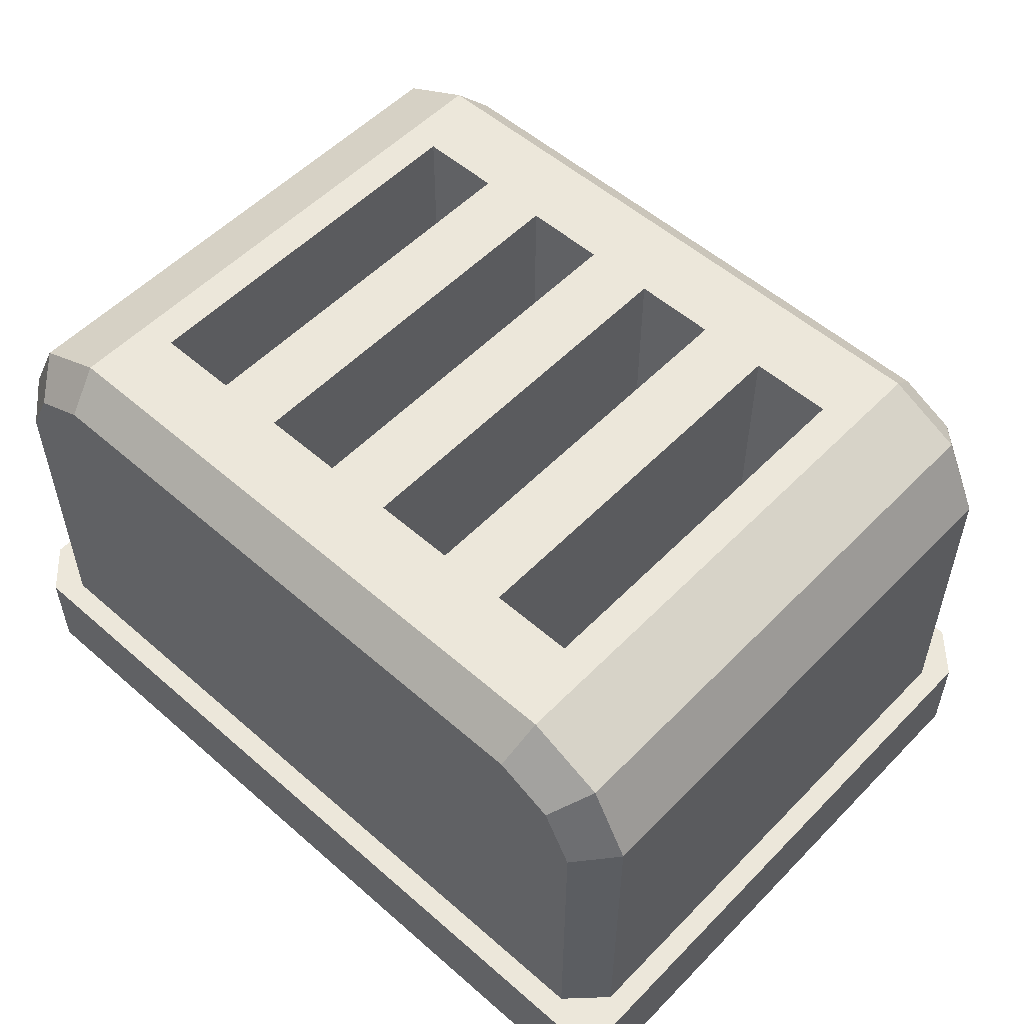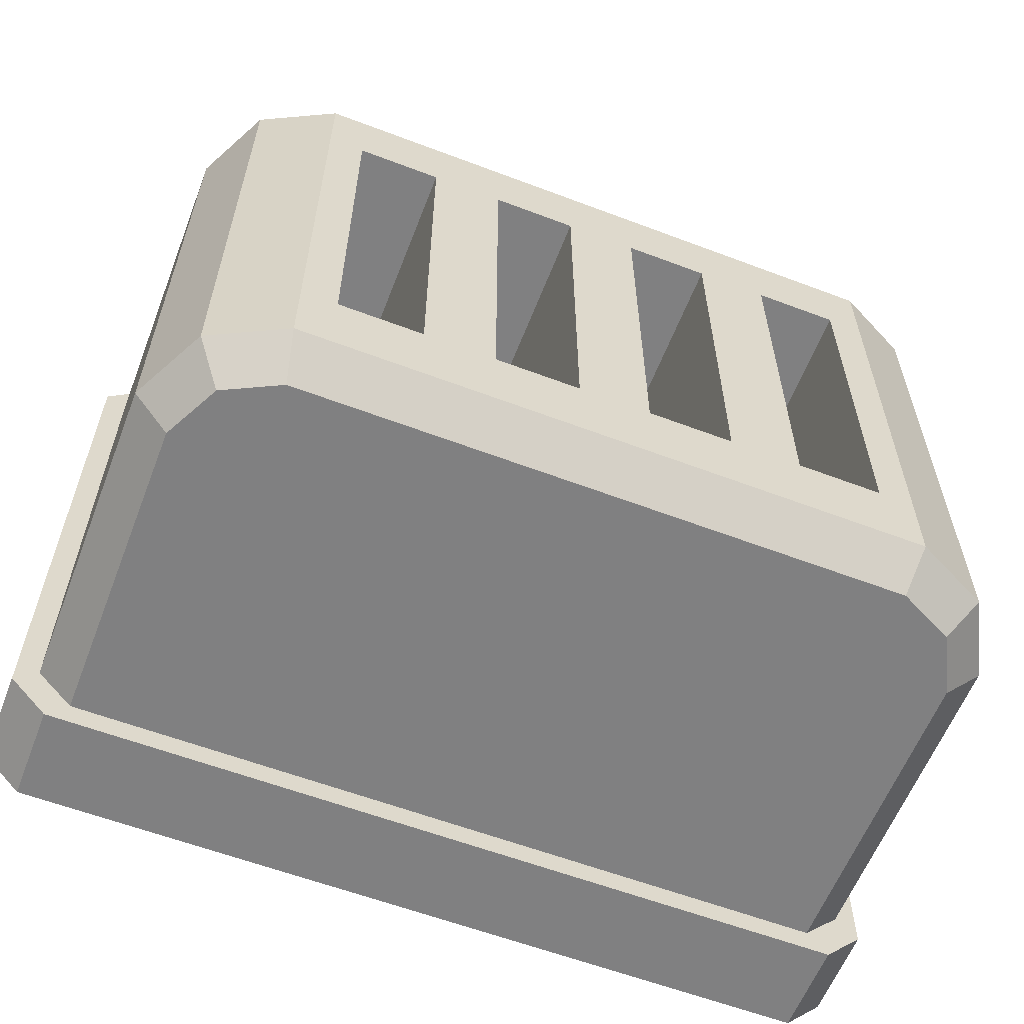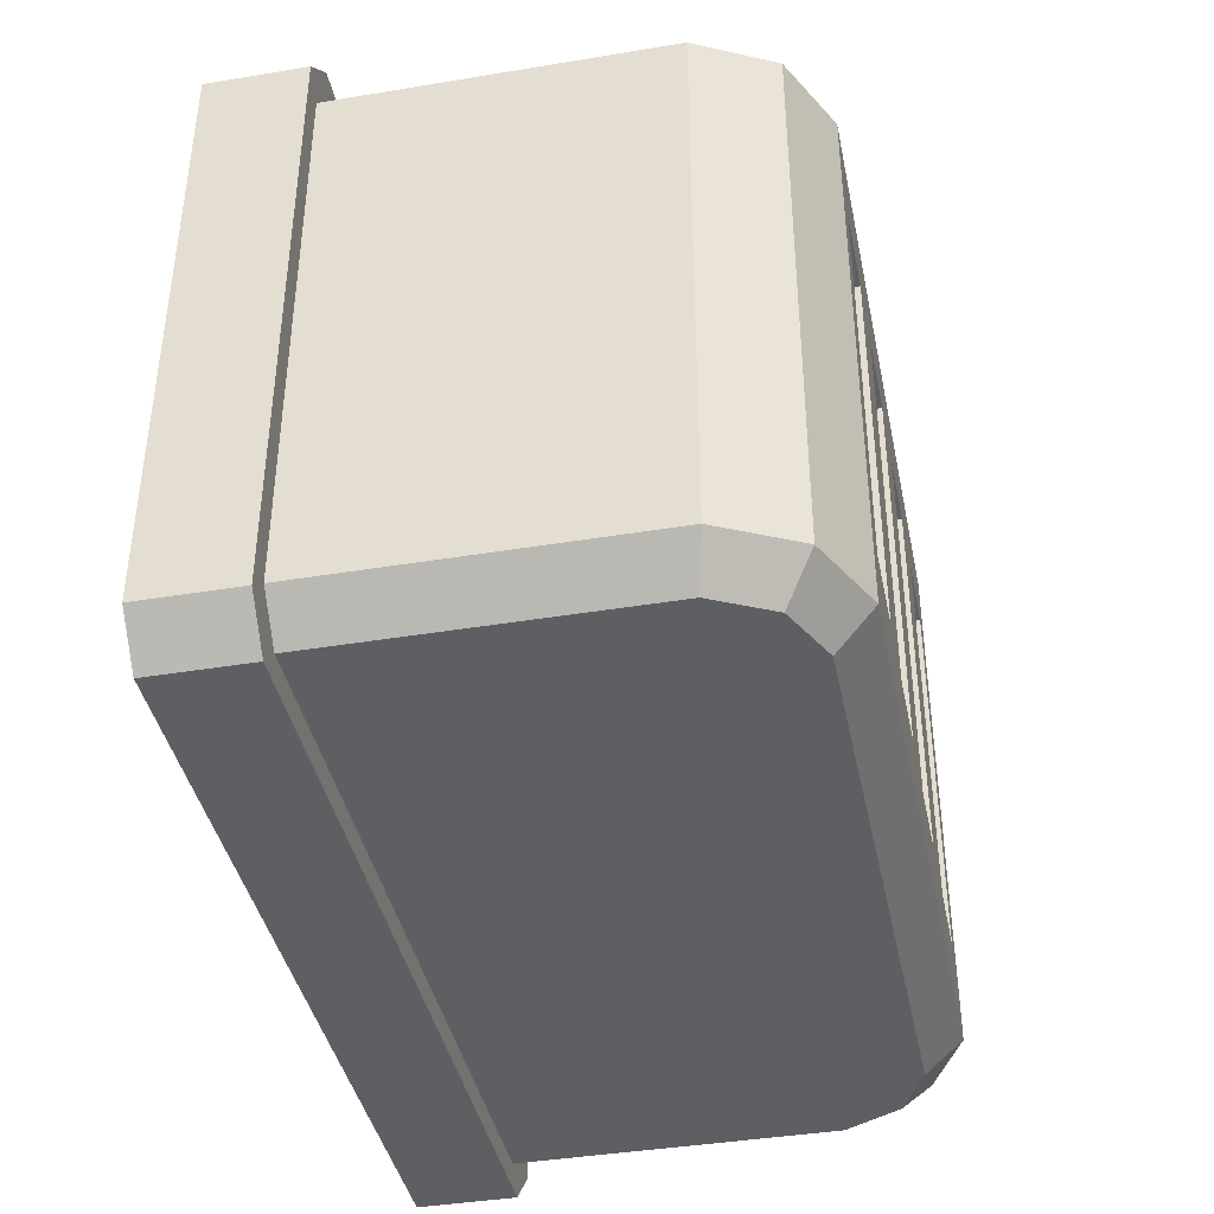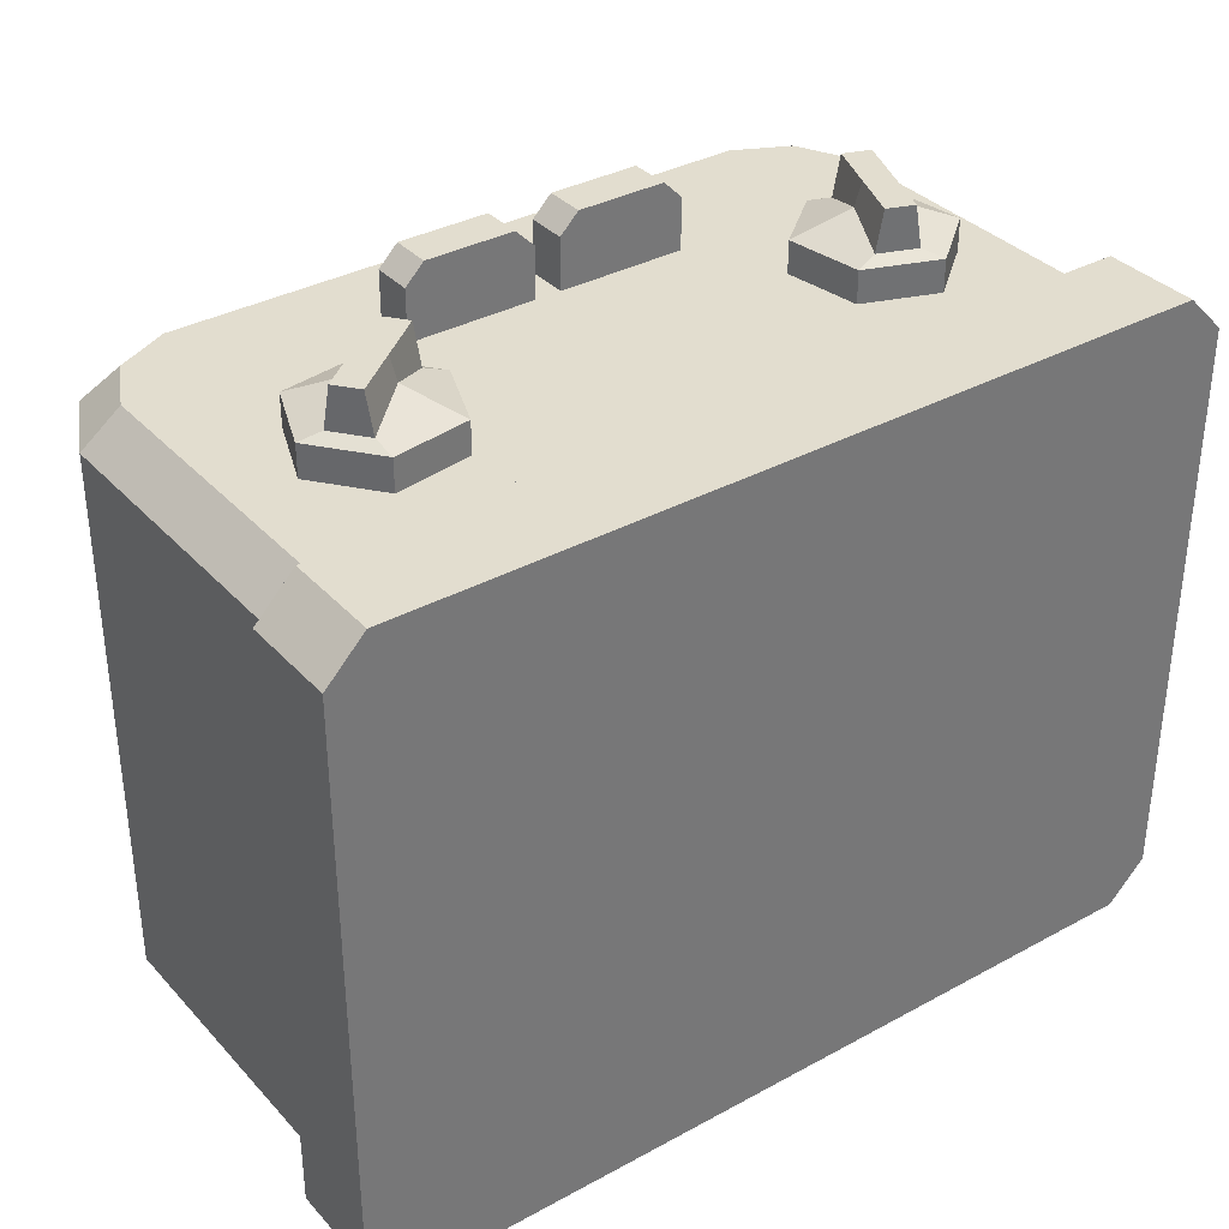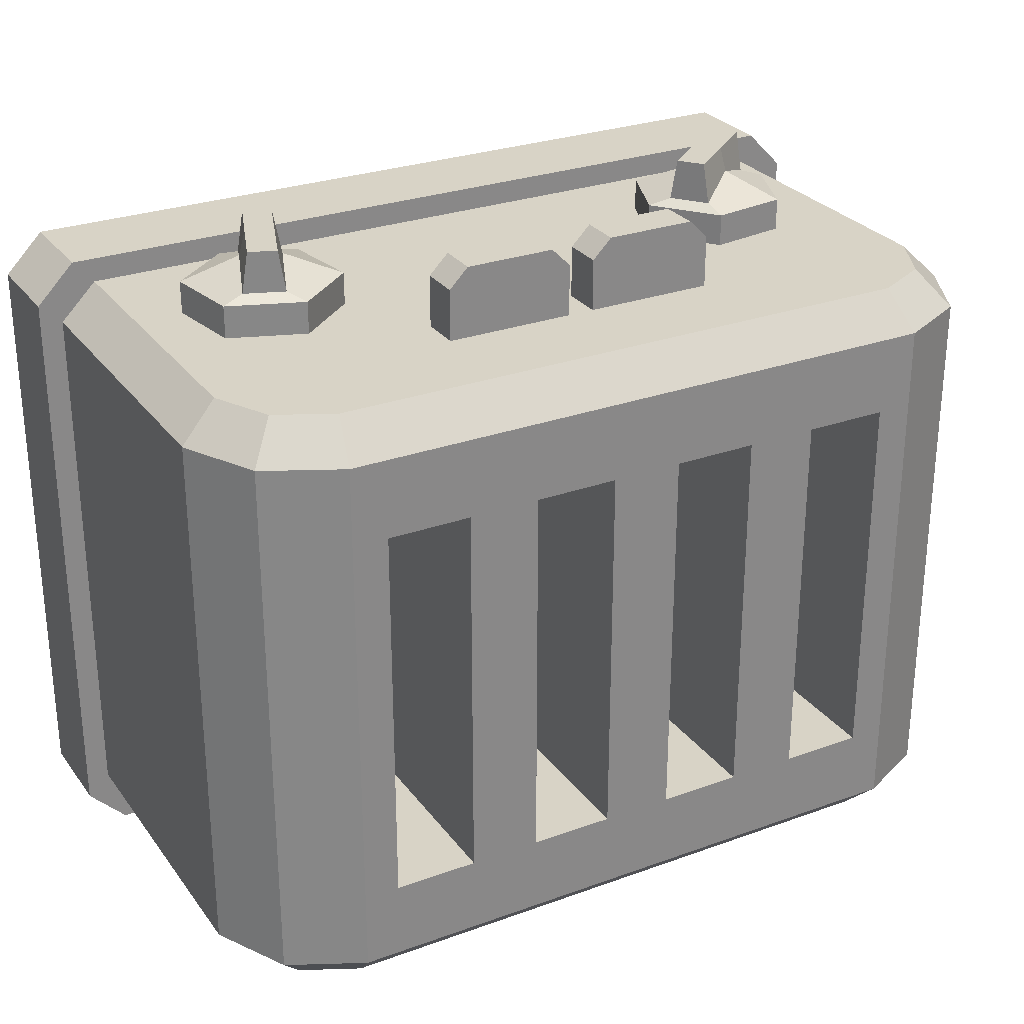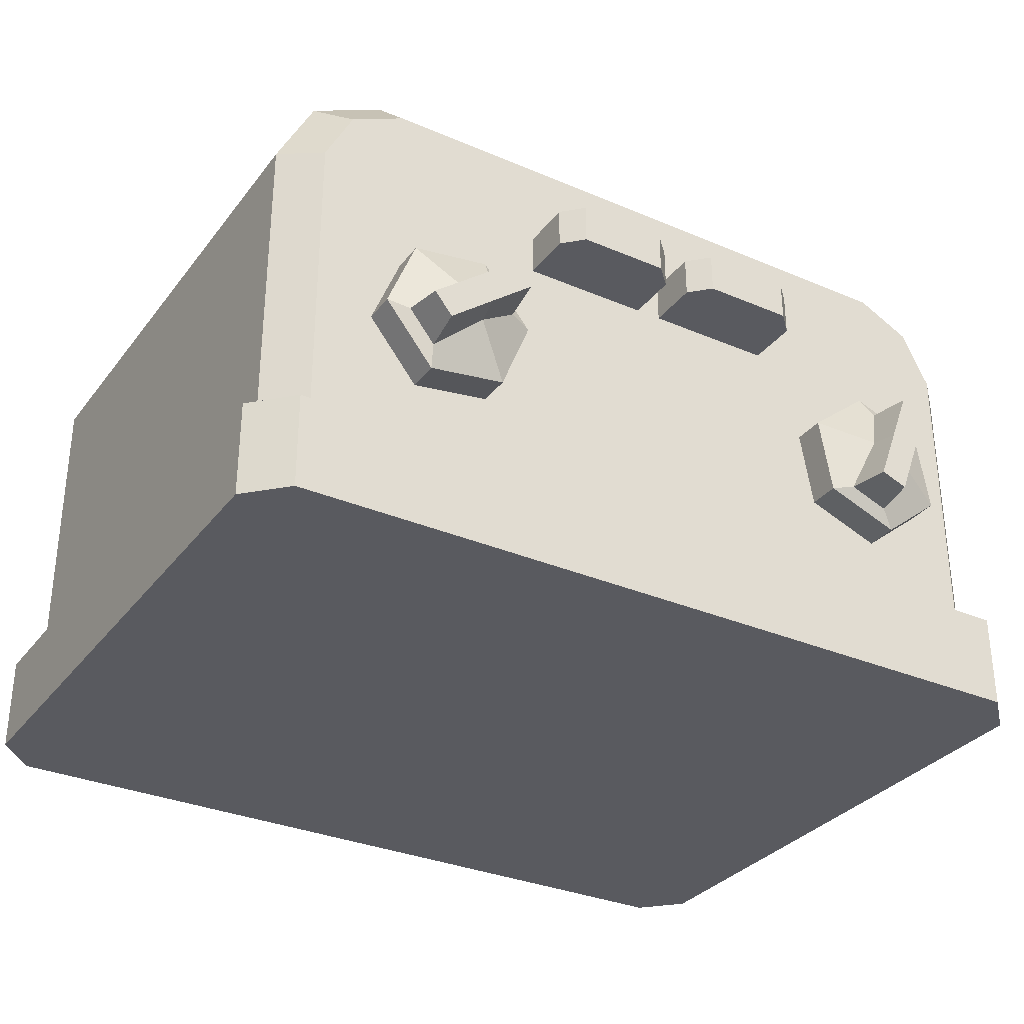
<metadata>
{"format":"obj","ext":"obj","renderer":"f3d","projection":"perspective","resolution":1024,"background":"white","views":[{"elev":54.1,"azim":-137.1,"up":"+Y"},{"elev":-60.1,"azim":158.8,"up":"+Z"},{"elev":-40.5,"azim":101.5,"up":"+Z"},{"elev":35.0,"azim":-36.0,"up":"+Z"},{"elev":27.9,"azim":151.1,"up":"+Z"},{"elev":-31.9,"azim":-31.0,"up":"+Y"}]}
</metadata>
<code>
v -19 4.391 12.31
v -17.35 4.391 13.97
v -19 18.95 12.31
v -17.35 18.56 13.97
v 19 4.391 12.31
v 17.35 4.391 13.97
v 17.35 18.56 13.97
v 19 18.95 12.31
v -17.35 18.56 -13.97
v -19 18.95 -12.31
v -19 4.391 -12.31
v -17.35 4.391 -13.97
v 19 18.95 -12.31
v 17.35 18.56 -13.97
v 19 4.391 -12.31
v 17.35 4.391 -13.97
v -16.07 21.11 13.97
v -17.29 22.35 12.31
v 16.07 21.11 13.97
v 17.29 22.35 12.31
v -13.56 22.35 13.97
v -13.95 24 12.31
v 13.95 24 12.31
v 13.56 22.35 13.97
v 17.29 22.35 -12.31
v 16.07 21.11 -13.97
v -16.07 21.11 -13.97
v -17.29 22.35 -12.31
v 13.56 22.35 -13.97
v 13.95 24 -12.31
v -13.95 24 -12.31
v -13.56 22.35 -13.97
v 0 24 12.31
v 0 22.35 13.97
v 0 21.11 13.97
v 0 4.391 13.97
v 0 4.391 -13.97
v 0 22.35 -13.97
v 0 24 -12.31
v 6.974 24 12.31
v 6.781 22.35 13.97
v 8.675 21.11 13.97
v 8.675 4.391 13.97
v 8.675 4.391 -13.97
v 6.781 22.35 -13.97
v 6.974 24 -12.31
v -6.974 24 12.31
v -6.781 22.35 13.97
v -8.675 21.11 13.97
v -8.675 4.391 13.97
v -8.675 4.391 -13.97
v -6.781 22.35 -13.97
v -6.974 24 -12.31
v 8.574 24 -8.777
v 8.574 24 8.777
v 12.35 24 8.777
v 12.35 24 -8.777
v -5.374 24 -8.777
v -5.374 24 8.777
v -1.6 24 8.777
v -1.6 24 -8.777
v 1.6 24 -8.777
v 1.6 24 8.777
v 5.374 24 8.777
v 5.374 24 -8.777
v -8.574 24 8.777
v -12.35 24 8.777
v -8.574 24 -8.777
v -12.35 24 -8.777
v 8.574 9.526 -8.777
v 8.574 9.526 8.777
v 12.35 9.526 8.777
v 12.35 9.526 -8.777
v -5.374 9.526 -8.777
v -5.374 9.526 8.777
v -1.6 9.526 8.777
v -1.6 9.526 -8.777
v 1.6 9.526 -8.777
v 1.6 9.526 8.777
v 5.374 9.526 8.777
v 5.374 9.526 -8.777
v -8.574 9.526 8.777
v -12.35 9.526 8.777
v -8.574 9.526 -8.777
v -12.35 9.526 -8.777
v 9.149 -1e-06 15.06
v 9.149 -1e-06 -15.06
v 18.3 -1e-06 -15.06
v 20.04 -1e-06 -13.28
v 20.04 -1e-06 13.28
v 18.3 -1e-06 15.06
v -9.149 -1e-06 15.06
v -9.149 -1e-06 -15.06
v 0 -1e-06 -15.06
v 0 -1e-06 15.06
v -18.3 -1e-06 -15.06
v -20.04 -1e-06 -13.28
v -18.3 -1e-06 15.06
v -20.04 -1e-06 13.28
v 9.149 4.391 -15.06
v 18.3 4.391 -15.06
v 20.04 4.391 -13.28
v 20.04 4.391 13.28
v 18.3 4.391 15.06
v 9.149 4.391 15.06
v -9.149 4.391 -15.06
v 0 4.391 -15.06
v -9.149 4.391 15.06
v 0 4.391 15.06
v -18.3 4.391 -15.06
v -20.04 4.391 -13.28
v -18.3 4.391 15.06
v -20.04 4.391 13.28
v -4.303 19.74 13.97
v -4.303 8.373 13.97
v -2.852 8.373 13.97
v -2.852 19.74 13.97
v 2.724 19.74 13.97
v 2.724 8.373 13.97
v 4.175 8.373 13.97
v 4.175 19.74 13.97
v -6.505 16.27 13.97
v -0.6578 16.27 13.97
v -6.505 18.12 13.97
v -0.6578 18.12 13.97
v -6.505 16.27 16.3
v -5.628 16.27 17.18
v -6.505 18.12 16.3
v -5.628 18.12 17.18
v -1.535 16.27 17.18
v -0.6578 16.27 16.3
v -0.6578 18.12 16.3
v -1.535 18.12 17.18
v -5.628 17.56 17.18
v -5.628 16.83 17.18
v -1.535 16.83 17.18
v -1.535 17.56 17.18
v -6.505 17.56 13.97
v -0.6578 17.56 13.97
v -0.6578 16.83 13.97
v -6.505 16.83 13.97
v -0.6578 17.56 16.3
v -0.6578 16.83 16.3
v -6.505 16.83 16.3
v -6.505 17.56 16.3
v -7.674 11.48 13.96
v -9.892 14.27 13.96
v -13.42 13.75 13.96
v -14.72 10.43 13.96
v -12.51 7.643 13.96
v -8.981 8.168 13.96
v -7.674 11.48 15.44
v -9.892 14.27 15.44
v -13.42 13.75 15.44
v -14.72 10.43 15.44
v -12.51 7.643 15.44
v -8.981 8.168 15.44
v -7.674 11.48 15.44
v -9.892 14.27 15.44
v -13.42 13.75 15.44
v -14.72 10.43 15.44
v -12.51 7.643 15.44
v -8.981 8.168 15.44
v -8.65 11.79 15.73
v -9.818 13.26 15.73
v -11.78 11.69 16.51
v -13.75 10.13 15.73
v -12.58 8.662 15.73
v -10.61 10.22 16.51
v -8.831 12.01 17.6
v -9.638 13.03 17.6
v -11.6 11.47 17.6
v -13.57 9.904 17.6
v -12.76 8.889 17.6
v -10.8 10.45 17.6
v 0.5256 16.27 13.97
v 6.373 16.27 13.97
v 0.5256 18.12 13.97
v 6.373 18.12 13.97
v 0.5256 16.27 16.3
v 1.403 16.27 17.18
v 0.5256 18.12 16.3
v 1.403 18.12 17.18
v 5.496 16.27 17.18
v 6.373 16.27 16.3
v 6.373 18.12 16.3
v 5.496 18.12 17.18
v 1.403 17.56 17.18
v 1.403 16.83 17.18
v 5.496 16.83 17.18
v 5.496 17.56 17.18
v 0.5256 17.56 13.97
v 6.373 17.56 13.97
v 6.373 16.83 13.97
v 0.5256 16.83 13.97
v 6.373 17.56 16.3
v 6.373 16.83 16.3
v 0.5256 16.83 16.3
v 0.5256 17.56 16.3
v 14.64 13.22 13.96
v 11.31 14.47 13.96
v 8.552 12.21 13.96
v 9.134 8.697 13.96
v 12.47 7.442 13.96
v 15.22 9.704 13.96
v 14.64 13.22 15.44
v 11.31 14.47 15.44
v 8.552 12.21 15.44
v 9.134 8.697 15.44
v 12.47 7.442 15.44
v 15.22 9.704 15.44
v 14.64 13.22 15.44
v 11.31 14.47 15.44
v 8.552 12.21 15.44
v 9.134 8.697 15.44
v 12.47 7.442 15.44
v 15.22 9.704 15.44
v 13.65 12.98 15.73
v 11.89 13.64 15.73
v 11.01 11.29 16.51
v 10.13 8.939 15.73
v 11.88 8.279 15.73
v 12.77 10.63 16.51
v 13.38 13.08 17.6
v 12.17 13.54 17.6
v 11.28 11.19 17.6
v 10.4 8.837 17.6
v 11.61 8.381 17.6
v 12.5 10.73 17.6
f 86 87 88 89 90 91
f 1 2 4 3
f 3 4 17 18
f 6 5 8 7
f 7 8 20 19
f 9 10 28 27
f 10 9 12 11
f 13 14 26 25
f 14 13 15 16
f 18 17 21 22
f 19 20 23 24
f 40 41 24 23
f 25 26 29 30
f 27 28 31 32
f 30 29 45 46
f 42 43 6 7
f 70 71 72 73
f 45 14 16 44
f 8 5 15 13
f 10 11 1 3
f 42 19 24 41
f 20 25 30 23
f 45 29 26 14
f 28 18 22 31
f 42 7 19
f 8 13 25 20
f 10 3 18 28
f 47 48 34 33
f 49 35 34 48
f 114 115 116 117
f 92 93 94 95
f 52 38 37 51
f 39 38 52 53
f 74 75 76 77
f 33 34 41 40
f 35 42 41 34
f 118 119 120 121
f 95 94 87 86
f 38 45 44 37
f 46 45 38 39
f 78 79 80 81
f 22 21 48 47
f 17 49 48 21
f 4 49 17
f 4 2 50 49
f 97 96 93 92 98 99
f 9 52 51 12
f 27 32 52 9
f 53 52 32 31
f 83 82 84 85
f 46 40 55 54
f 40 23 56 55
f 23 30 57 56
f 30 46 54 57
f 53 47 59 58
f 47 33 60 59
f 33 39 61 60
f 39 53 58 61
f 39 33 63 62
f 33 40 64 63
f 40 46 65 64
f 46 39 62 65
f 22 47 66 67
f 47 53 68 66
f 53 31 69 68
f 31 22 67 69
f 54 55 71 70
f 55 56 72 71
f 56 57 73 72
f 57 54 70 73
f 58 59 75 74
f 59 60 76 75
f 60 61 77 76
f 61 58 74 77
f 62 63 79 78
f 63 64 80 79
f 64 65 81 80
f 65 62 78 81
f 67 66 82 83
f 66 68 84 82
f 68 69 85 84
f 69 67 83 85
f 100 101 88 87
f 101 102 89 88
f 102 103 90 89
f 103 104 91 90
f 104 105 86 91
f 106 107 94 93
f 109 108 92 95
f 107 100 87 94
f 105 109 95 86
f 111 110 96 97
f 110 106 93 96
f 108 112 98 92
f 112 113 99 98
f 113 111 97 99
f 44 16 101 100
f 16 15 102 101
f 15 5 103 102
f 5 6 104 103
f 6 43 105 104
f 51 37 107 106
f 36 50 108 109
f 37 44 100 107
f 43 36 109 105
f 11 12 110 111
f 12 51 106 110
f 50 2 112 108
f 2 1 113 112
f 1 11 111 113
f 49 50 115 114
f 50 36 116 115
f 36 35 117 116
f 35 49 114 117
f 35 36 119 118
f 36 43 120 119
f 43 42 121 120
f 42 35 118 121
f 126 131 130 127
f 134 135 136 137
f 138 139 140 141
f 140 139 142 143
f 138 141 144 145
f 128 132 125 124
f 144 135 134 145
f 136 143 142 137
f 128 129 133 132
f 122 123 131 126
f 127 130 136 135
f 133 129 134 137
f 124 125 139 138
f 123 122 141 140
f 125 132 142 139
f 131 123 140 143
f 122 126 144 141
f 128 124 138 145
f 126 127 135 144
f 129 128 145 134
f 130 131 143 136
f 132 133 137 142
f 146 147 153 152
f 147 148 154 153
f 148 149 155 154
f 149 150 156 155
f 150 151 157 156
f 151 146 152 157
f 146 151 150 149 148 147
f 170 171 172 175
f 152 153 159 158
f 153 154 160 159
f 154 155 161 160
f 155 156 162 161
f 156 157 163 162
f 157 152 158 163
f 158 159 165 164
f 159 160 166 165
f 160 161 167 166
f 161 162 168 167
f 162 163 169 168
f 163 158 164 169
f 164 165 171 170
f 165 166 172 171
f 166 167 173 172
f 167 168 174 173
f 168 169 175 174
f 169 164 170 175
f 175 172 173 174
f 180 185 184 181
f 188 189 190 191
f 192 193 194 195
f 194 193 196 197
f 192 195 198 199
f 182 186 179 178
f 198 189 188 199
f 190 197 196 191
f 182 183 187 186
f 176 177 185 180
f 181 184 190 189
f 187 183 188 191
f 178 179 193 192
f 177 176 195 194
f 179 186 196 193
f 185 177 194 197
f 176 180 198 195
f 182 178 192 199
f 180 181 189 198
f 183 182 199 188
f 184 185 197 190
f 186 187 191 196
f 200 201 207 206
f 201 202 208 207
f 202 203 209 208
f 203 204 210 209
f 204 205 211 210
f 205 200 206 211
f 200 205 204 203 202 201
f 224 225 226 229
f 206 207 213 212
f 207 208 214 213
f 208 209 215 214
f 209 210 216 215
f 210 211 217 216
f 211 206 212 217
f 212 213 219 218
f 213 214 220 219
f 214 215 221 220
f 215 216 222 221
f 216 217 223 222
f 217 212 218 223
f 218 219 225 224
f 219 220 226 225
f 220 221 227 226
f 221 222 228 227
f 222 223 229 228
f 223 218 224 229
f 229 226 227 228

</code>
